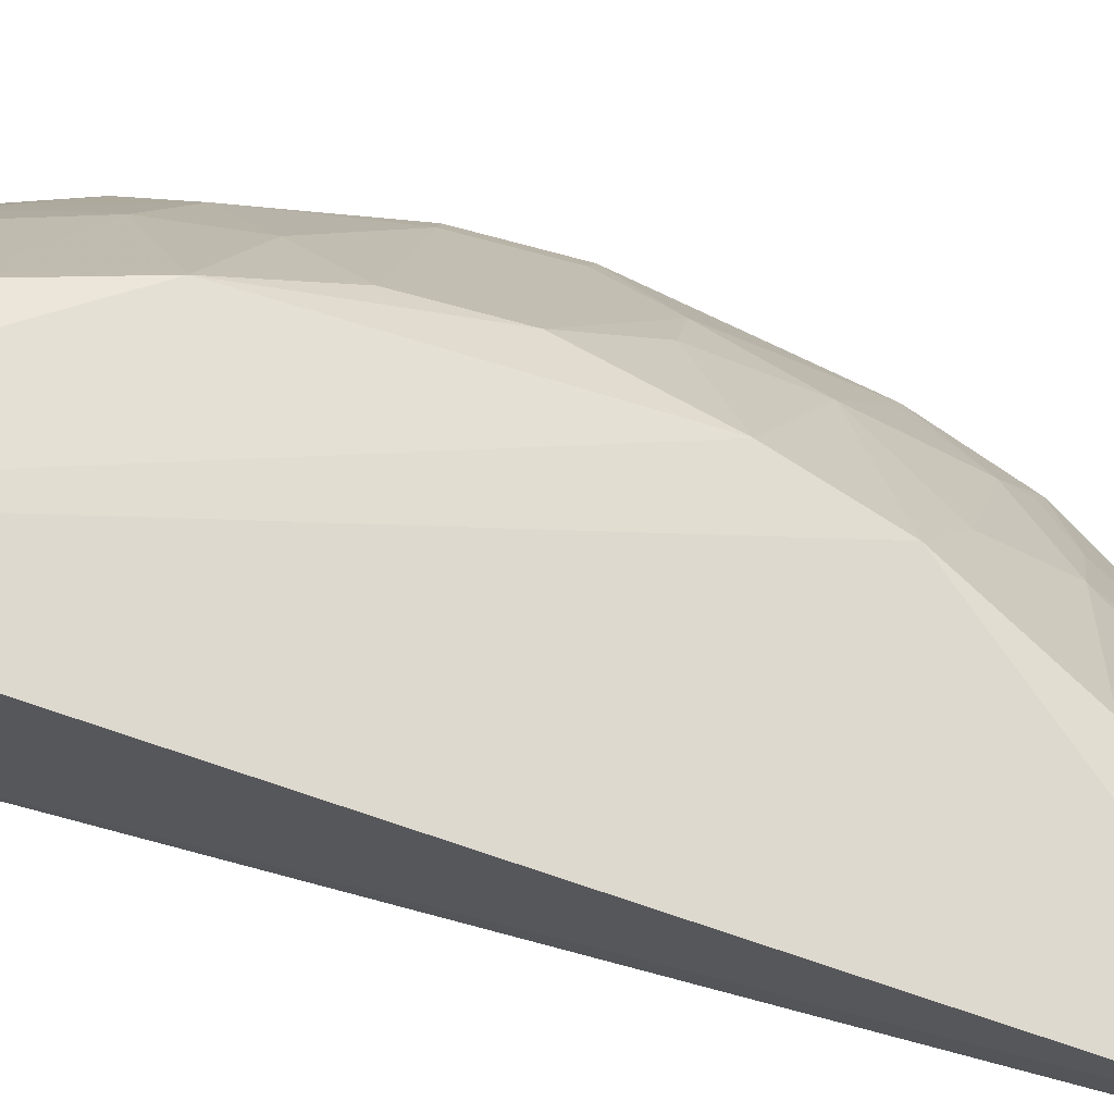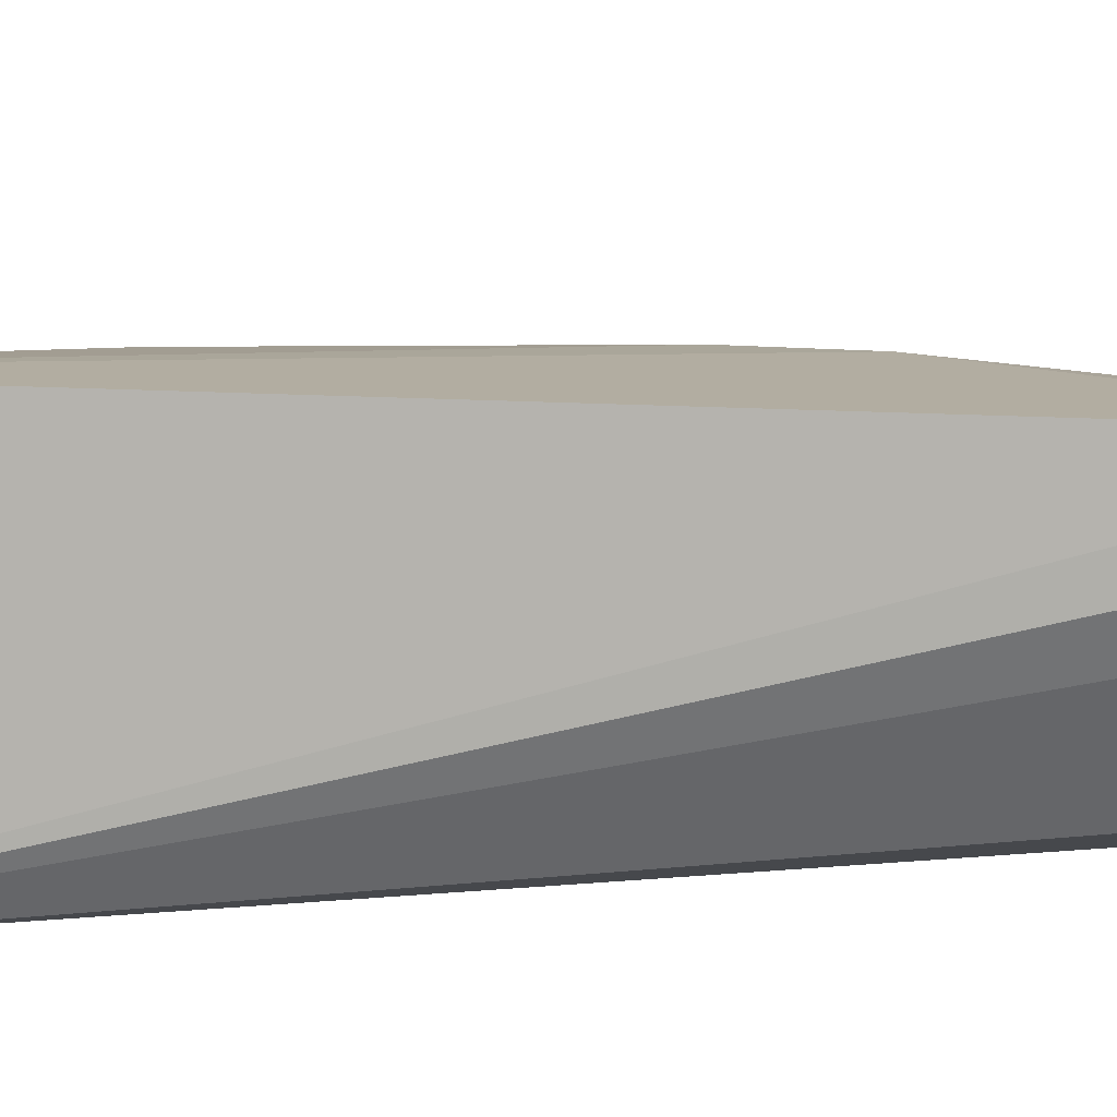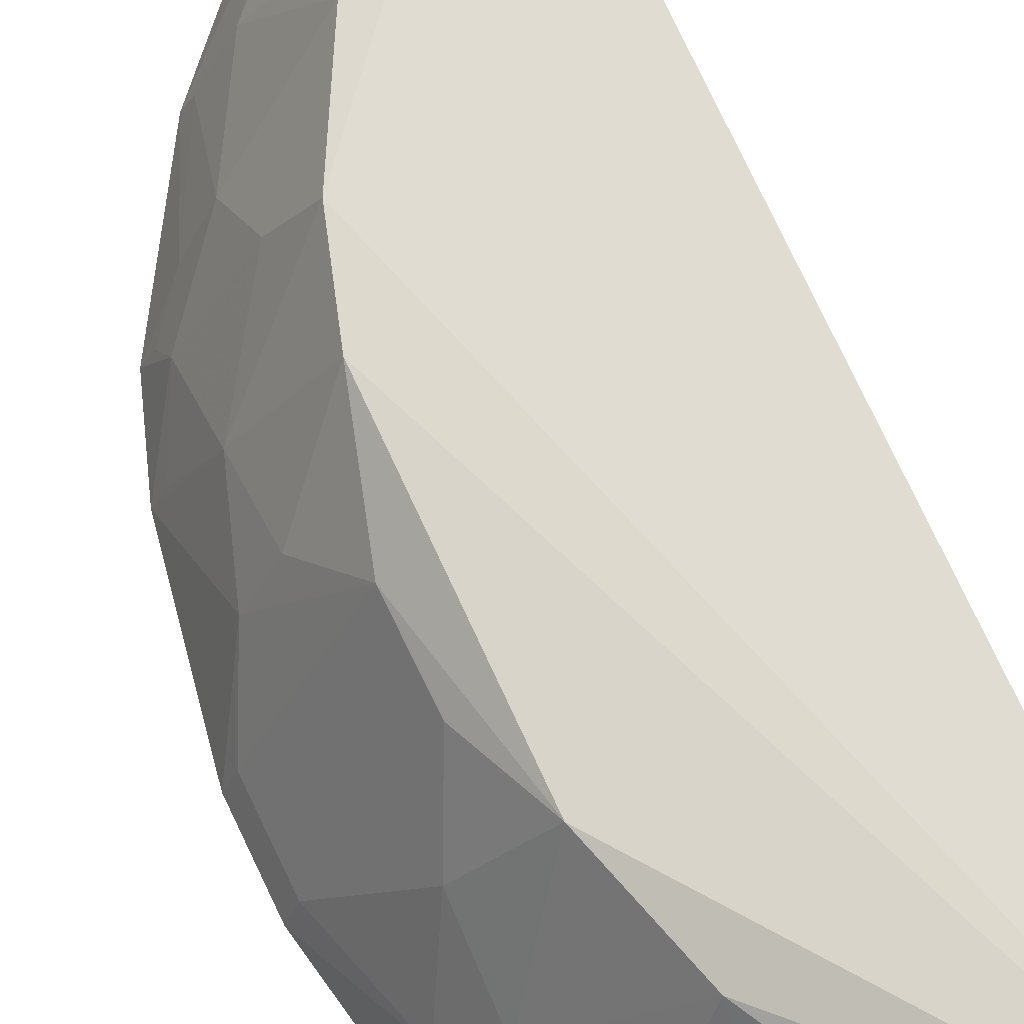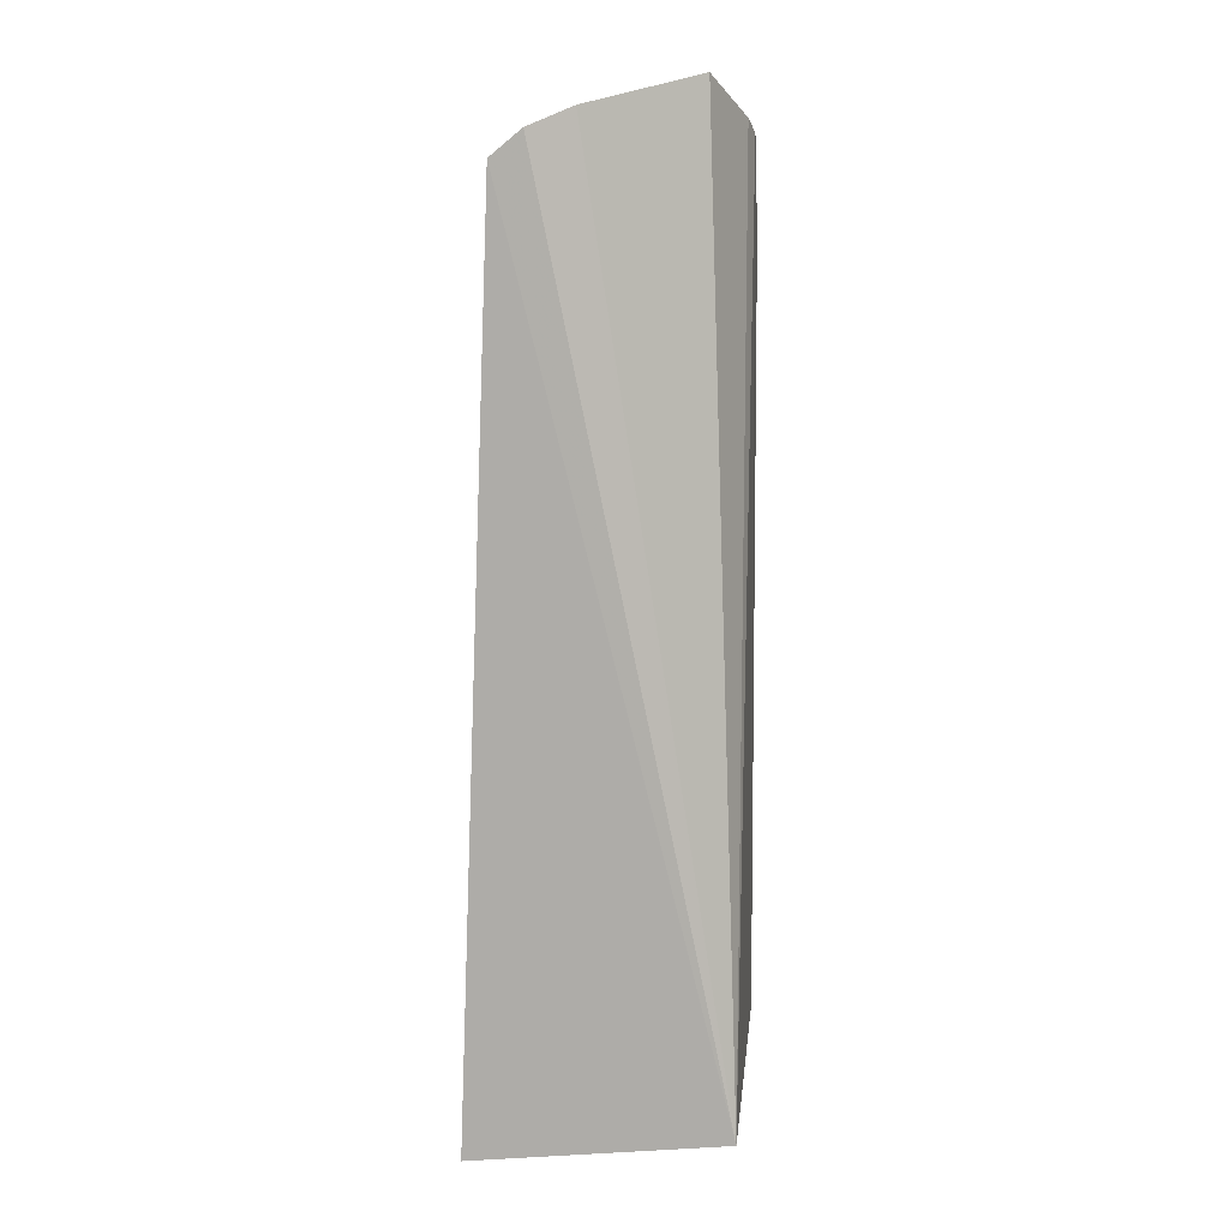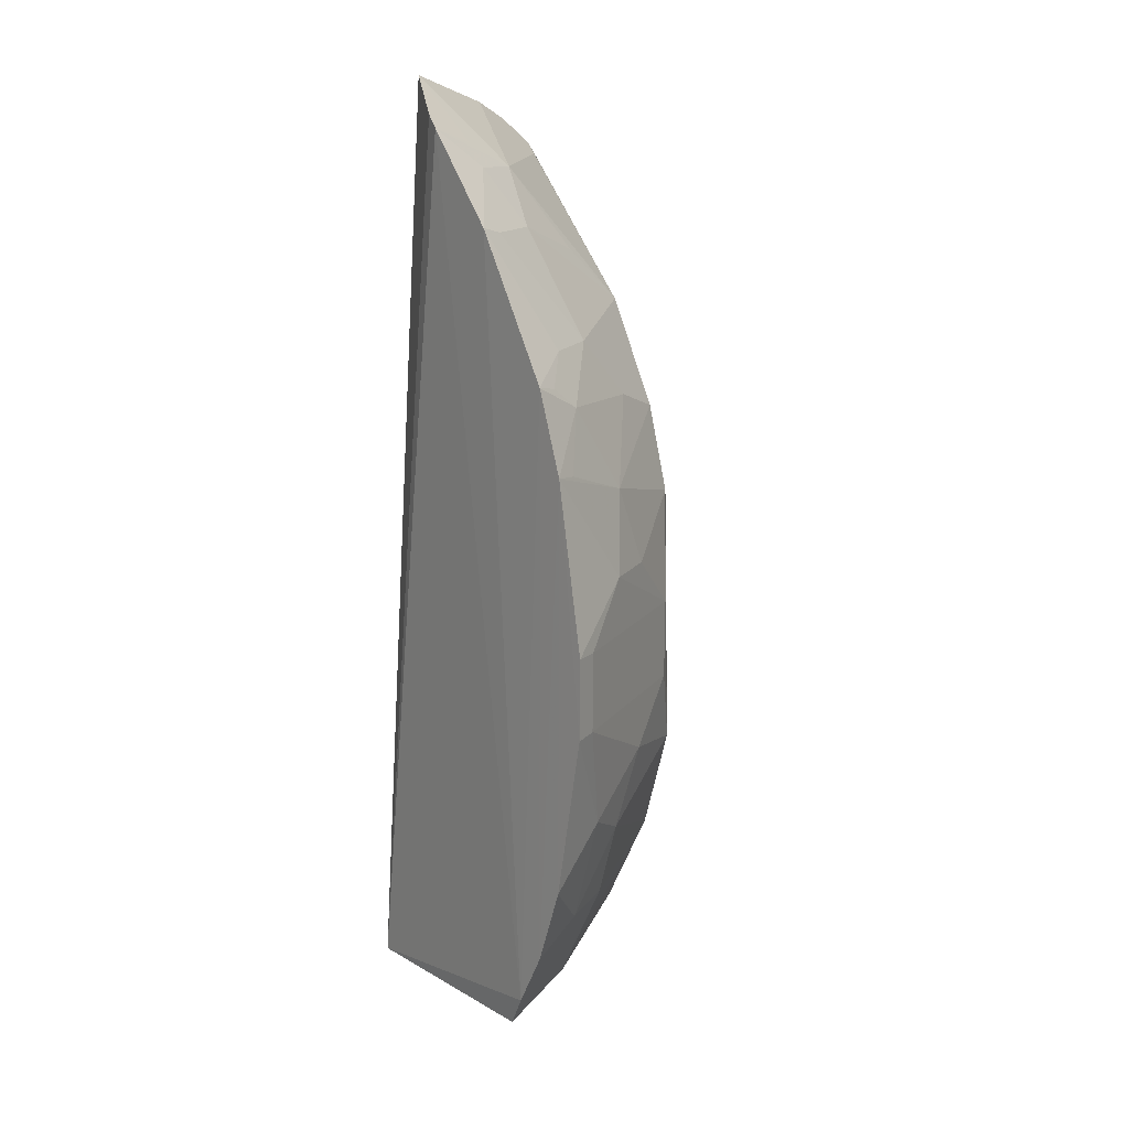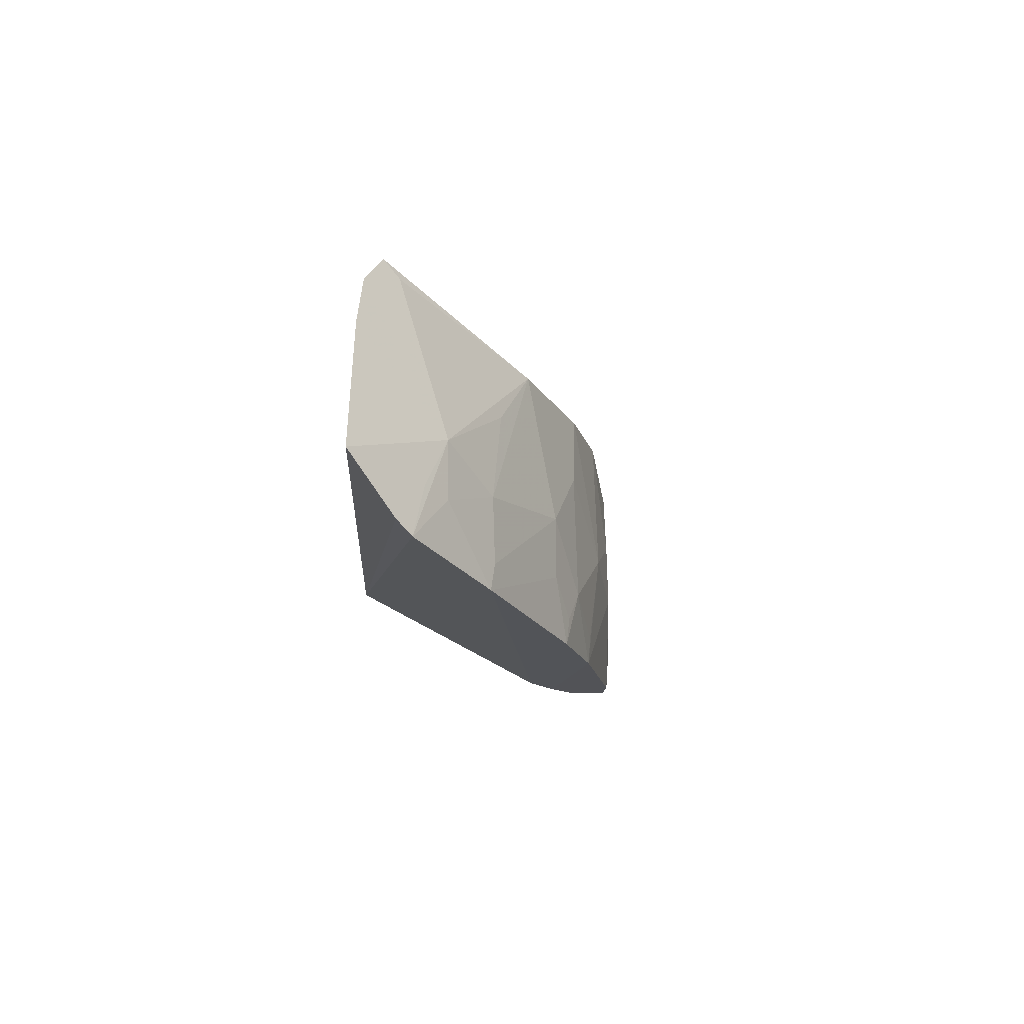
<metadata>
{"format":"obj","ext":"obj","renderer":"f3d","projection":"perspective","resolution":1024,"background":"white","views":[{"elev":76.5,"azim":105.5,"up":"+Z"},{"elev":15.7,"azim":85.2,"up":"+Z"},{"elev":66.3,"azim":-24.9,"up":"+Z"},{"elev":8.6,"azim":93.4,"up":"+Y"},{"elev":15.4,"azim":-129.3,"up":"+Y"},{"elev":80.0,"azim":-154.1,"up":"+Y"}]}
</metadata>
<code>
v -0.2015 -0.2226 0.2775
v -0.1879 -0.2061 0.1439
v -0.1789 0.2678 0.2418
v -0.2129 0.2942 0.1603
v -0.3711 -0.02289 0.1382
v -0.1872 0.2779 0.2191
v -0.1803 0.2544 0.2583
v -0.3138 -0.2005 0.139
v -0.2563 0.2699 0.1392
v -0.3048 0.07594 0.2535
v -0.2912 -0.1208 0.2535
v -0.2464 0.2762 0.1426
v -0.3243 -0.1828 0.1368
v -0.2481 0.2481 0.1919
v -0.291 0.1205 0.254
v -0.2915 -0.1948 0.1925
v -0.3212 -0.02245 0.2395
v -0.3074 -0.06458 0.255
v -0.2974 0.2237 0.1377
v -0.2495 0.2616 0.165
v -0.2623 0.1753 0.2532
v -0.2616 -0.1768 0.2524
v -0.3345 -0.1386 0.1654
v -0.3505 0.04963 0.1814
v -0.3214 0.01944 0.2396
v -0.3359 -0.0527 0.2089
v -0.3412 0.1504 0.1377
v -0.2616 0.2495 0.165
v -0.1909 0.2488 0.2541
v -0.2776 0.2199 0.1806
v -0.2477 -0.193 0.2533
v -0.3044 -0.1954 0.1649
v -0.3222 -0.1363 0.1933
v -0.355 -0.1107 0.1376
v -0.3658 -0.02236 0.1512
v -0.3362 0.09141 0.1935
v -0.3361 0.0497 0.209
v -0.3714 0.01989 0.1383
v -0.3074 0.1637 0.1935
v -0.2617 0.2042 0.2221
v -0.3356 -0.09425 0.1931
v -0.3401 -0.1529 0.1372
v -0.3557 0.1079 0.1379
v -0.366 0.01936 0.1513
v -0.2932 0.2203 0.1506
v -0.3213 0.163 0.1657
v -0.3053 0.1323 0.2225
v -0.3519 -0.07946 0.1666
v -0.335 0.1365 0.1658
v -0.3506 0.1063 0.1508
v -0.3365 0.1479 0.1506
f 6 3 2
f 6 2 4
f 7 1 2
f 7 2 3
f 8 2 1
f 12 9 4
f 12 4 2
f 12 2 9
f 13 9 2
f 13 2 8
f 14 6 4
f 14 7 3
f 14 3 6
f 15 10 1
f 15 1 7
f 16 8 1
f 18 11 1
f 18 1 10
f 19 9 13
f 20 14 4
f 20 4 9
f 20 9 14
f 21 15 7
f 22 1 11
f 22 11 16
f 25 18 10
f 25 17 18
f 26 18 17
f 27 19 13
f 28 14 9
f 28 9 19
f 29 21 7
f 29 7 14
f 29 14 21
f 30 28 19
f 30 14 28
f 31 22 16
f 31 16 1
f 31 1 22
f 32 8 16
f 32 16 23
f 33 23 16
f 33 16 11
f 35 26 17
f 36 10 15
f 37 25 10
f 37 24 25
f 37 36 24
f 37 10 36
f 39 21 30
f 40 30 21
f 40 21 14
f 40 14 30
f 41 33 11
f 41 11 18
f 41 18 26
f 41 23 33
f 42 23 34
f 42 13 8
f 42 32 23
f 42 8 32
f 42 27 13
f 43 34 5
f 43 42 34
f 43 27 42
f 43 5 38
f 43 38 24
f 43 24 36
f 44 25 24
f 44 24 38
f 44 38 5
f 44 5 35
f 44 35 17
f 44 17 25
f 45 39 30
f 45 30 19
f 46 19 27
f 46 45 19
f 46 39 45
f 47 36 15
f 47 15 21
f 47 21 39
f 48 41 26
f 48 26 35
f 48 35 5
f 48 5 34
f 48 34 23
f 48 23 41
f 49 27 43
f 49 36 47
f 49 47 39
f 49 39 46
f 50 49 43
f 50 43 36
f 50 36 49
f 51 49 46
f 51 46 27
f 51 27 49

</code>
